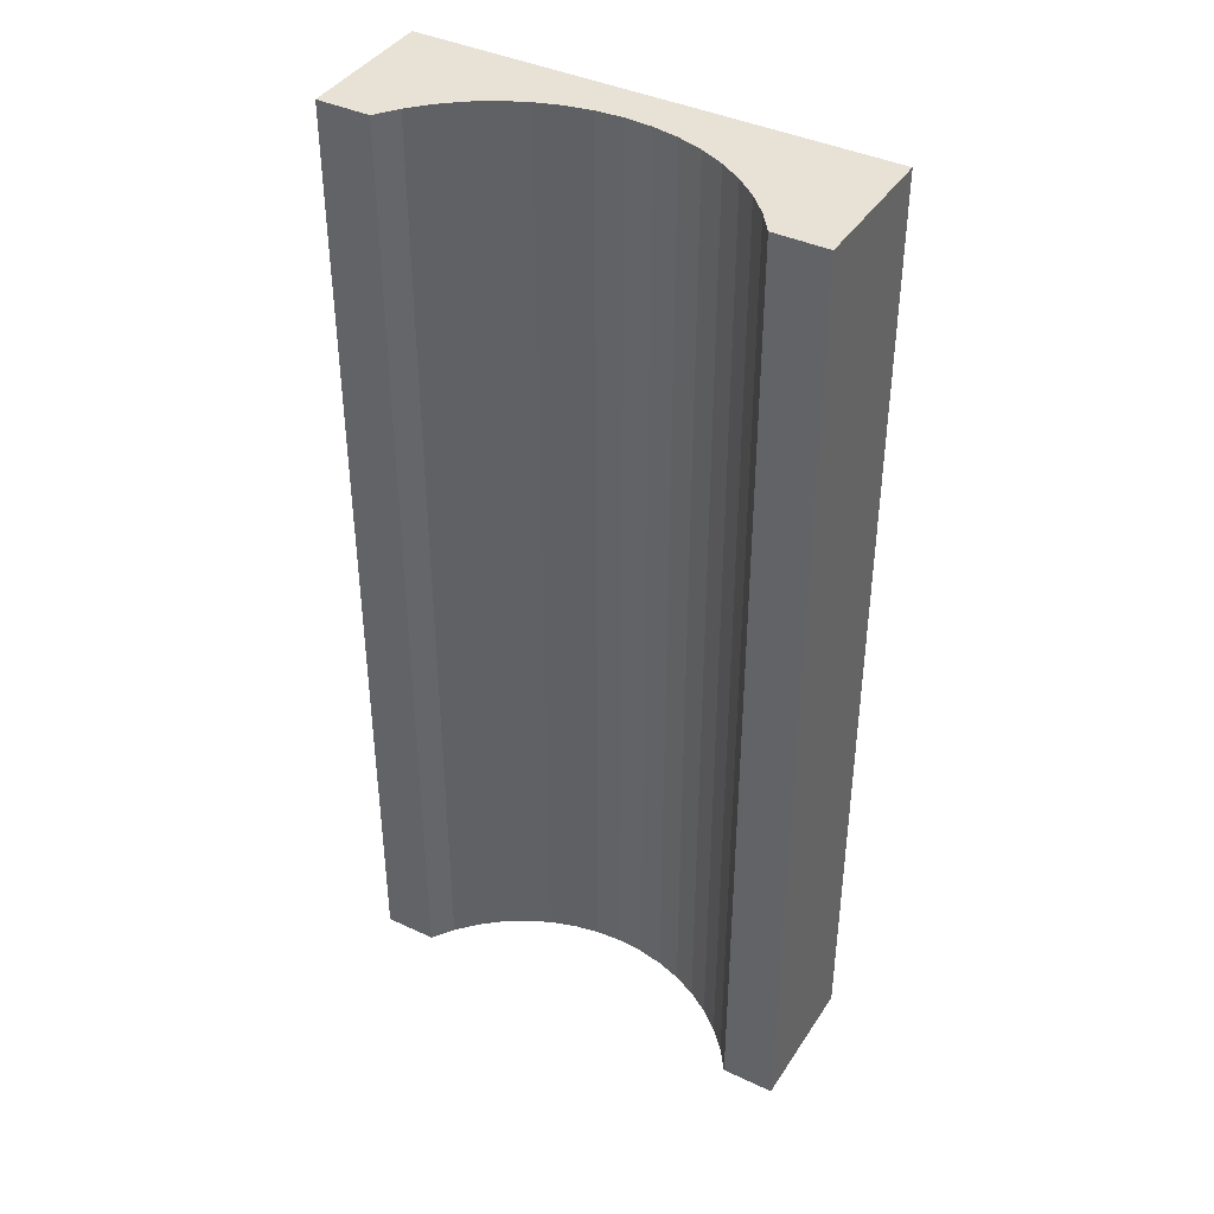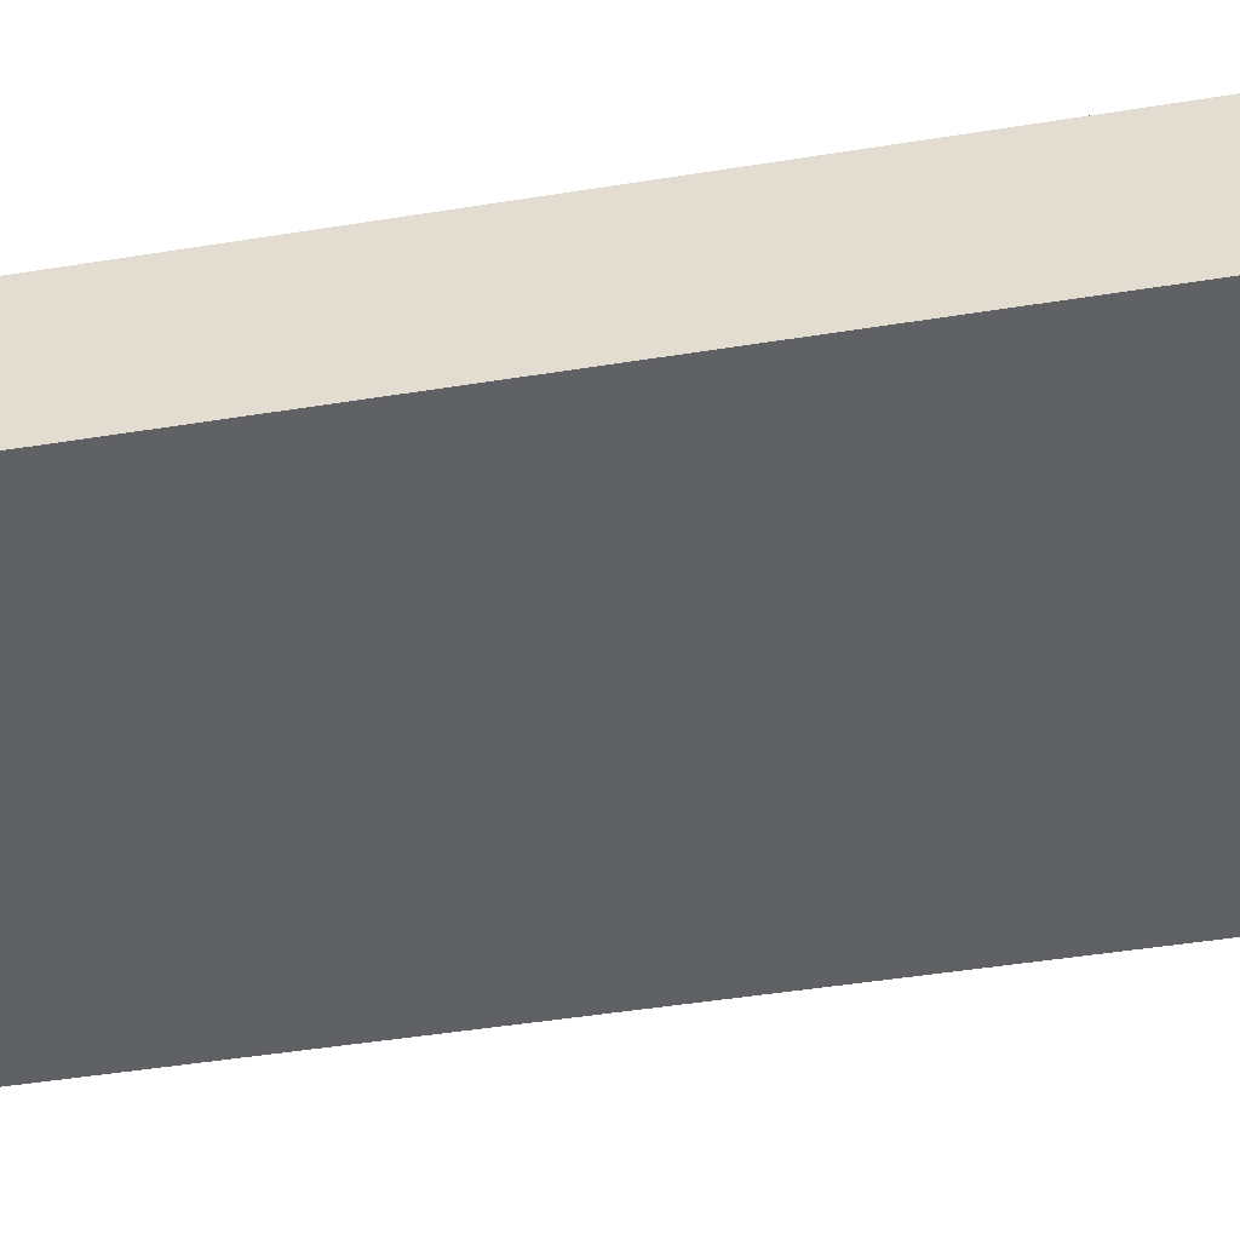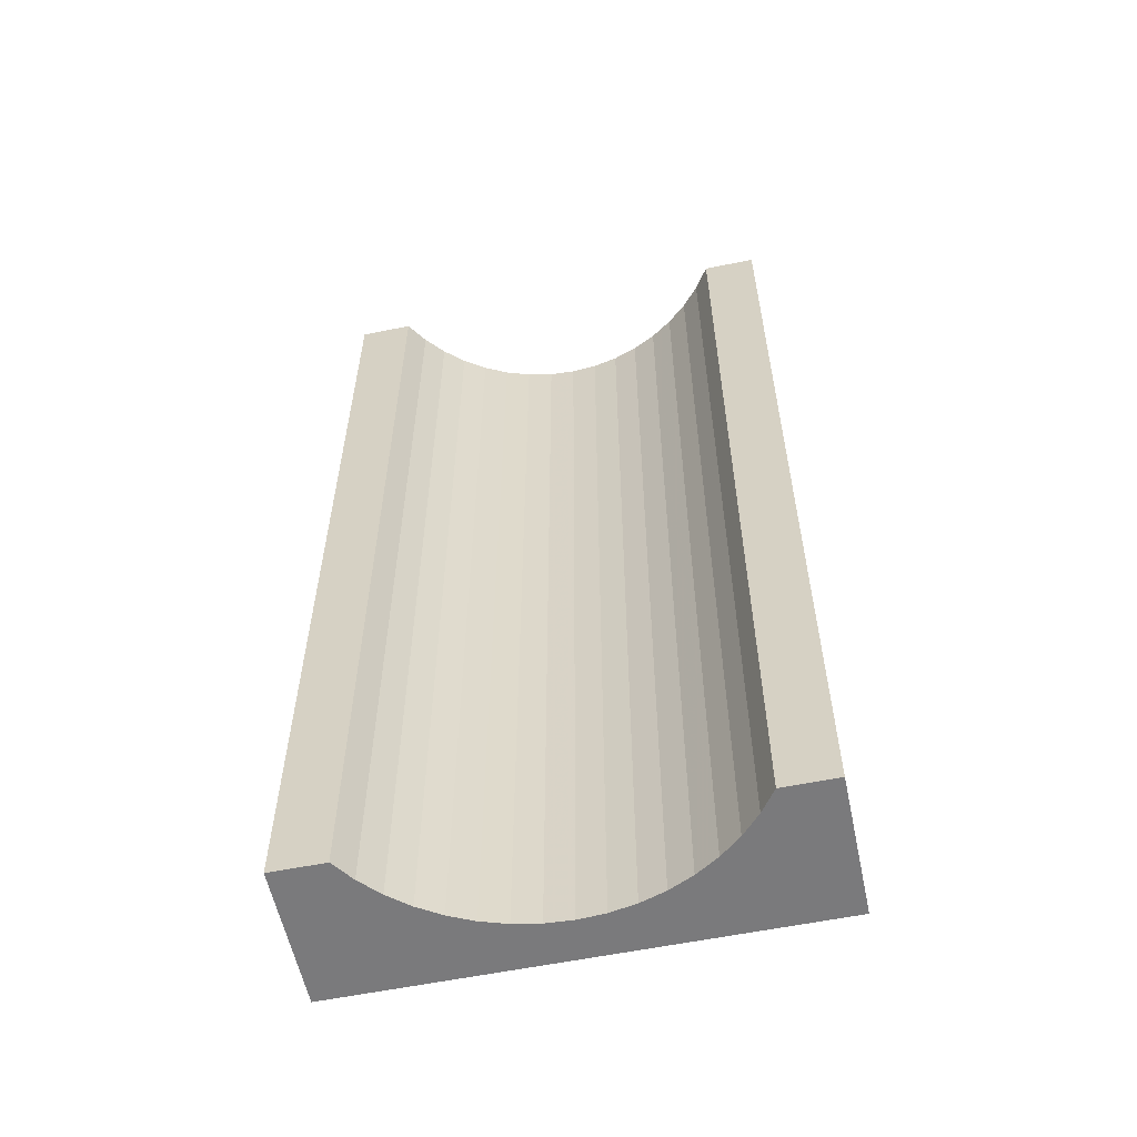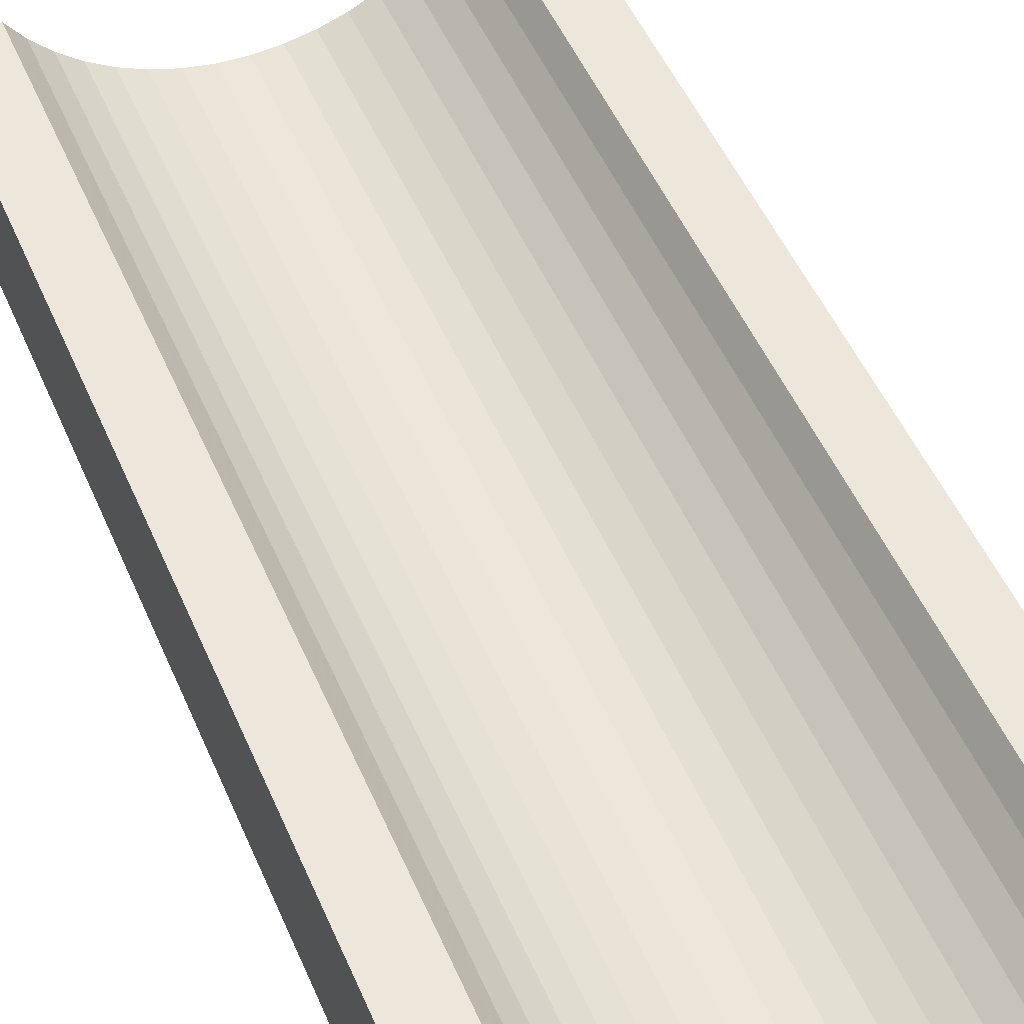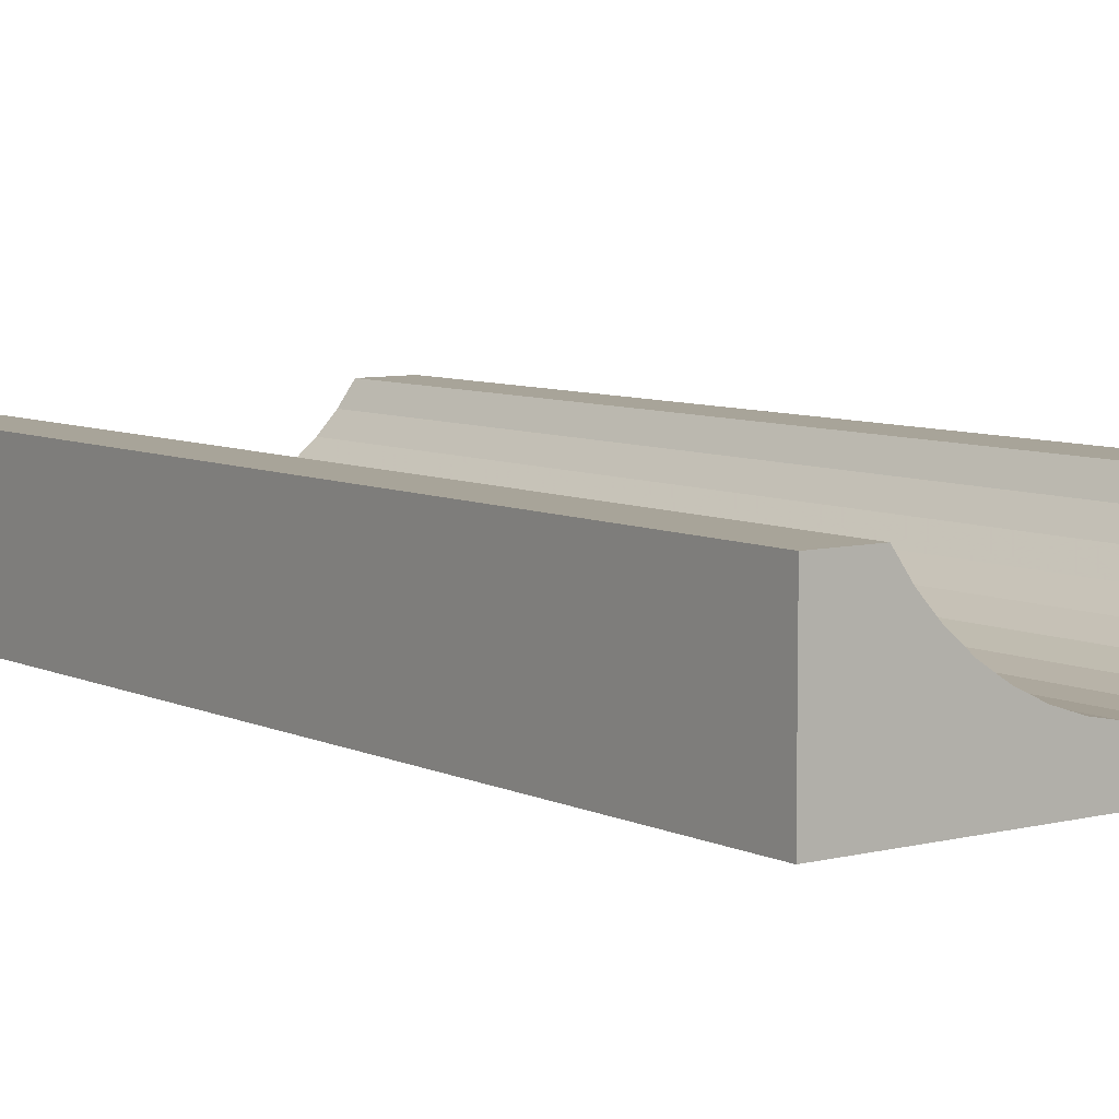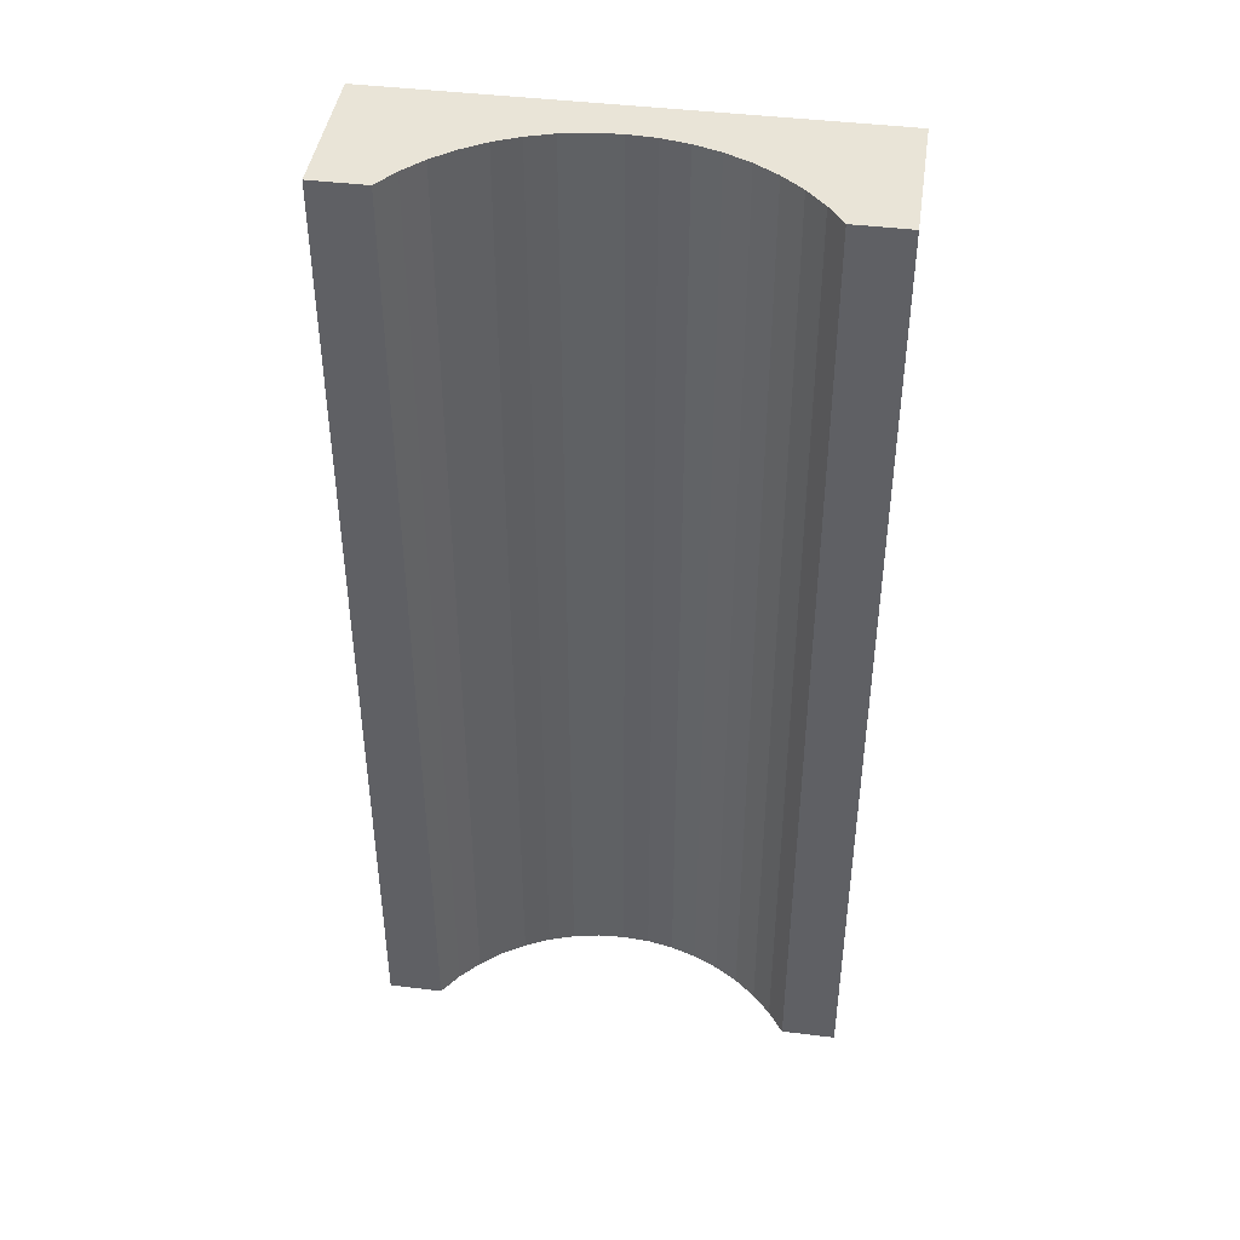
<metadata>
{"format":"obj","ext":"obj","renderer":"f3d","projection":"perspective","resolution":1024,"background":"white","views":[{"elev":40.3,"azim":30.0,"up":"+Y"},{"elev":-46.6,"azim":100.4,"up":"+Z"},{"elev":-58.2,"azim":11.9,"up":"+Y"},{"elev":51.5,"azim":-23.1,"up":"+Z"},{"elev":7.1,"azim":143.6,"up":"+Z"},{"elev":43.5,"azim":8.3,"up":"+Y"}]}
</metadata>
<code>
v -5.791 17.5 4.234
v -8.25 17.5 5
v -6.344 17.5 5
v -8.25 17.5 0
v -5.146 17.5 3.544
v -4.42 17.5 2.941
v -3.623 17.5 2.433
v -2.769 17.5 2.03
v -1.871 17.5 1.737
v -0.9427 17.5 1.559
v 8.25 17.5 5
v 5.791 17.5 4.234
v 6.344 17.5 5
v 8.25 17.5 0
v 5.146 17.5 3.544
v 4.42 17.5 2.941
v 3.623 17.5 2.433
v 2.769 17.5 2.03
v 1.871 17.5 1.737
v 0.9427 17.5 1.559
v -0 17.5 1.5
v 8.25 -17.5 0
v -8.25 -17.5 0
v 8.25 -17.5 5
v 6.344 -17.5 5
v 5.791 -17.5 4.234
v 5.146 -17.5 3.544
v 4.42 -17.5 2.941
v 3.623 -17.5 2.433
v 2.769 -17.5 2.03
v 1.871 -17.5 1.737
v 0.9427 -17.5 1.559
v 0 -17.5 1.5
v -0.9427 -17.5 1.559
v -1.871 -17.5 1.737
v -2.769 -17.5 2.03
v -3.623 -17.5 2.433
v -4.42 -17.5 2.941
v -5.146 -17.5 3.544
v -5.791 -17.5 4.234
v -6.344 -17.5 5
v -8.25 -17.5 5
f 1 2 3
f 4 1 5
f 4 2 1
f 6 4 5
f 7 4 6
f 8 4 7
f 9 4 8
f 10 4 9
f 11 12 13
f 14 15 12
f 14 16 15
f 14 17 16
f 14 18 17
f 14 19 18
f 14 20 19
f 14 12 11
f 14 4 21
f 14 21 20
f 21 4 10
f 22 23 14
f 23 4 14
f 22 14 11
f 22 11 24
f 13 25 24
f 11 13 24
f 26 25 12
f 25 13 12
f 27 26 15
f 26 12 15
f 28 27 16
f 27 15 16
f 29 28 17
f 28 16 17
f 30 29 18
f 29 17 18
f 31 30 19
f 30 18 19
f 32 31 20
f 31 19 20
f 33 32 21
f 34 33 21
f 32 20 21
f 35 34 10
f 34 21 10
f 36 35 9
f 35 10 9
f 37 36 8
f 36 9 8
f 38 37 7
f 37 8 7
f 39 38 6
f 38 7 6
f 40 39 5
f 39 6 5
f 41 40 1
f 40 5 1
f 41 1 3
f 3 42 41
f 3 2 42
f 4 23 42
f 4 42 2
f 26 24 25
f 22 26 27
f 22 24 26
f 28 22 27
f 29 22 28
f 30 22 29
f 31 22 30
f 32 22 31
f 42 40 41
f 23 34 35
f 23 35 36
f 23 36 37
f 23 37 38
f 23 38 39
f 23 39 40
f 23 40 42
f 23 22 33
f 23 33 34
f 33 22 32

</code>
